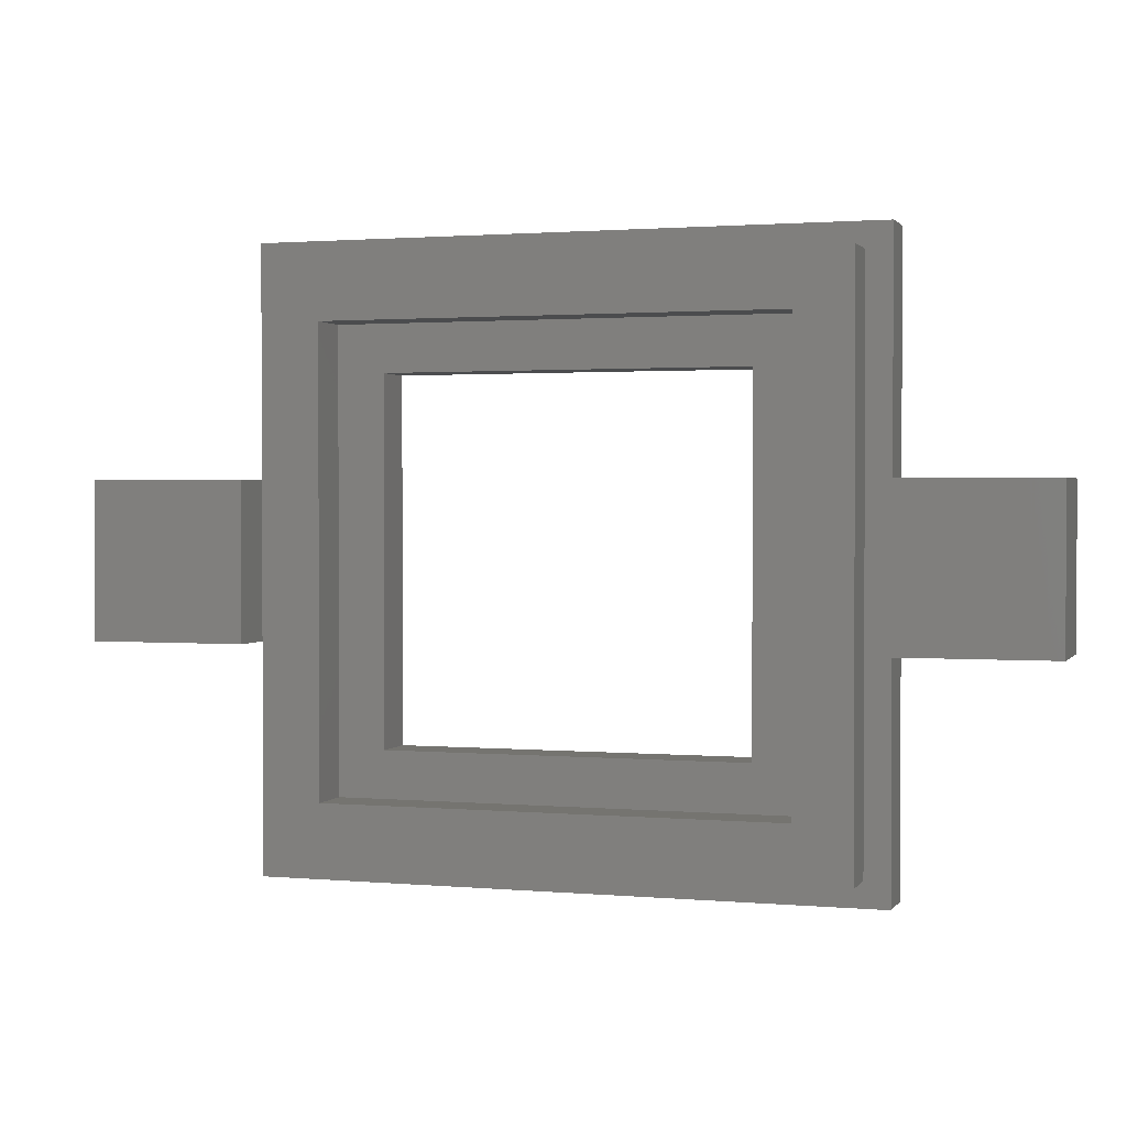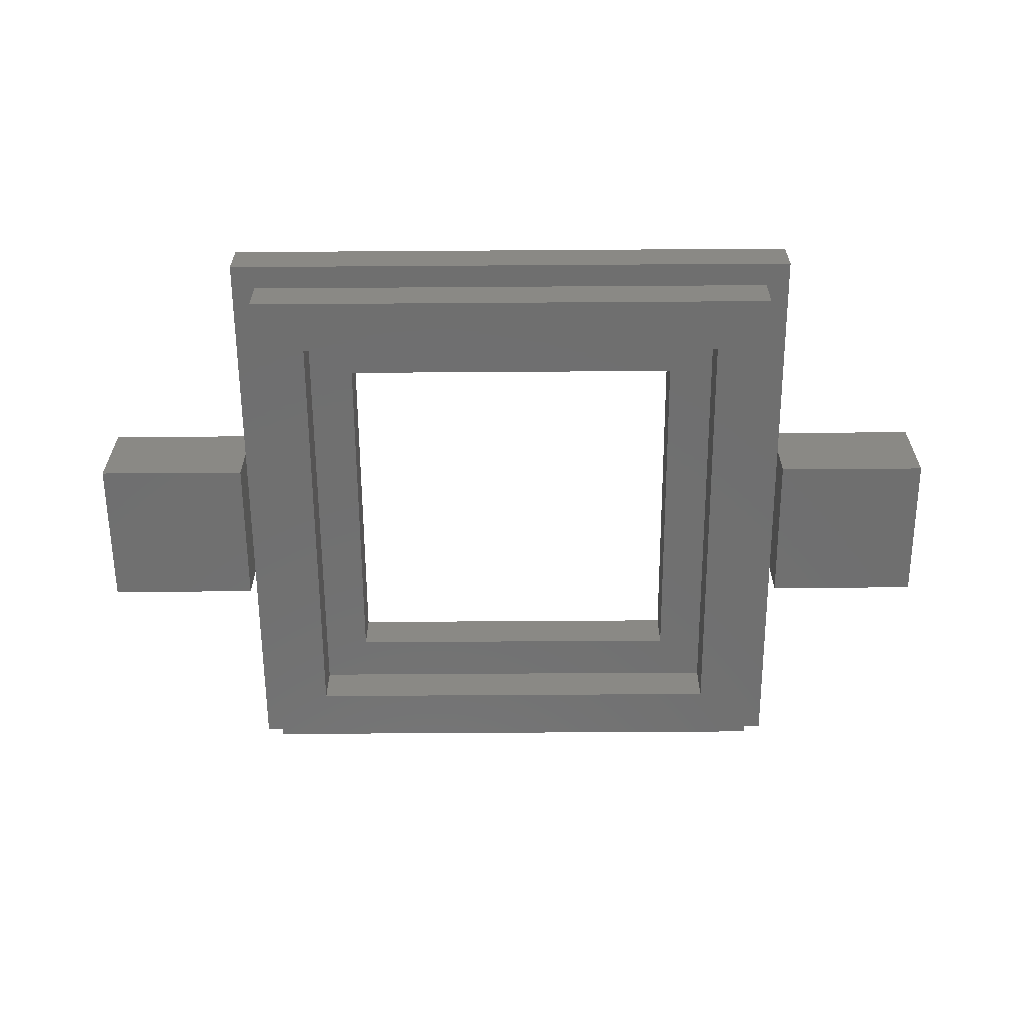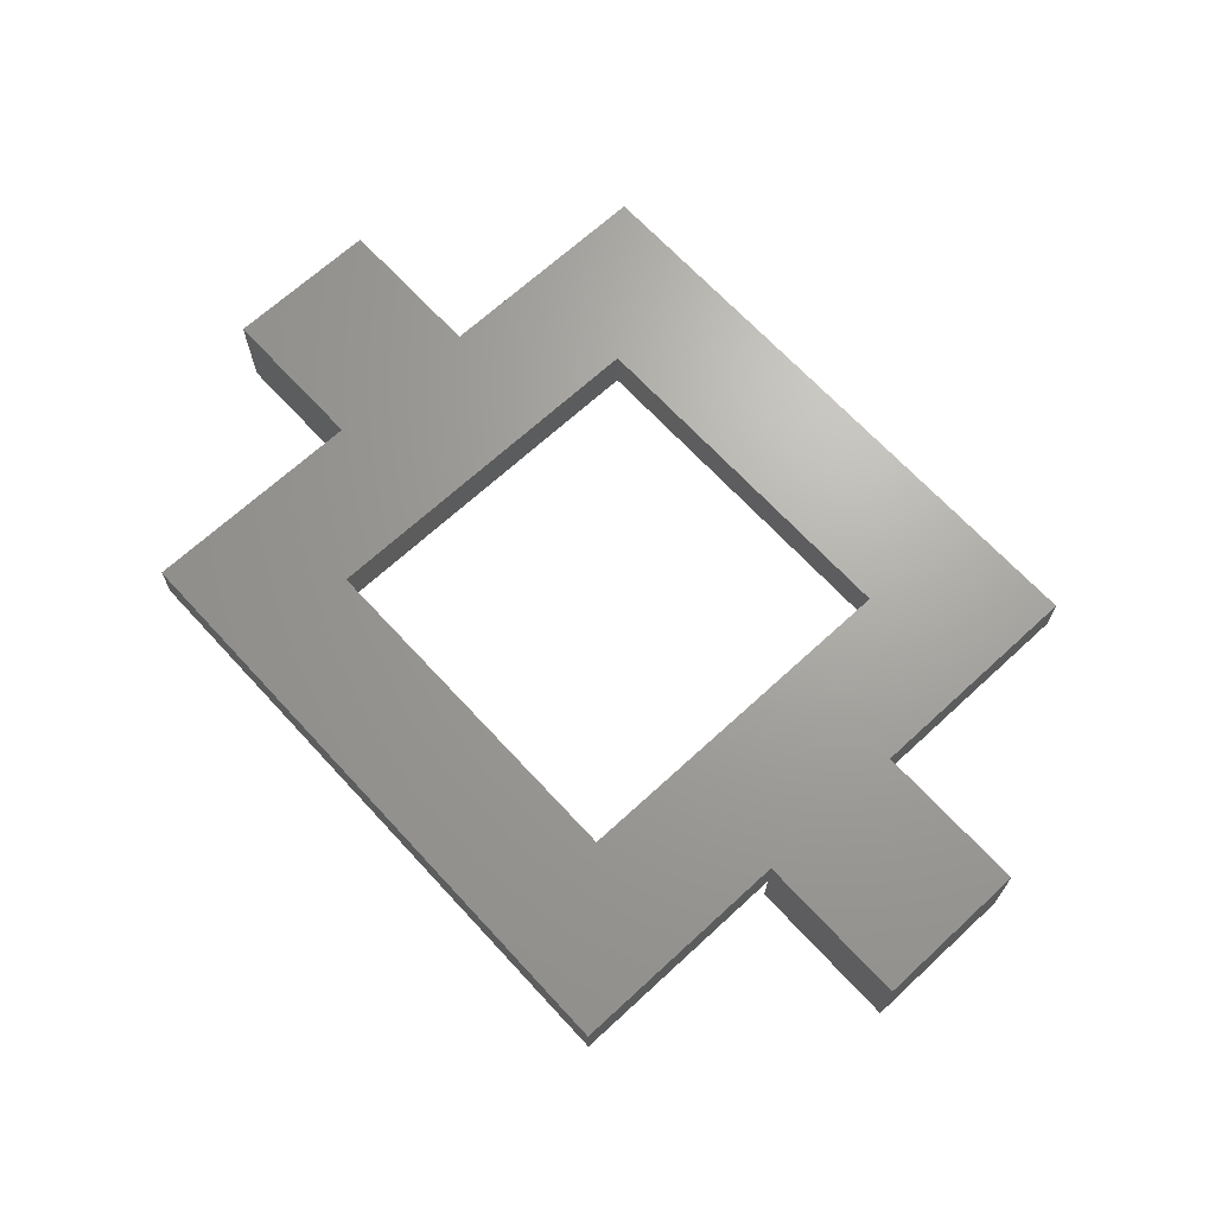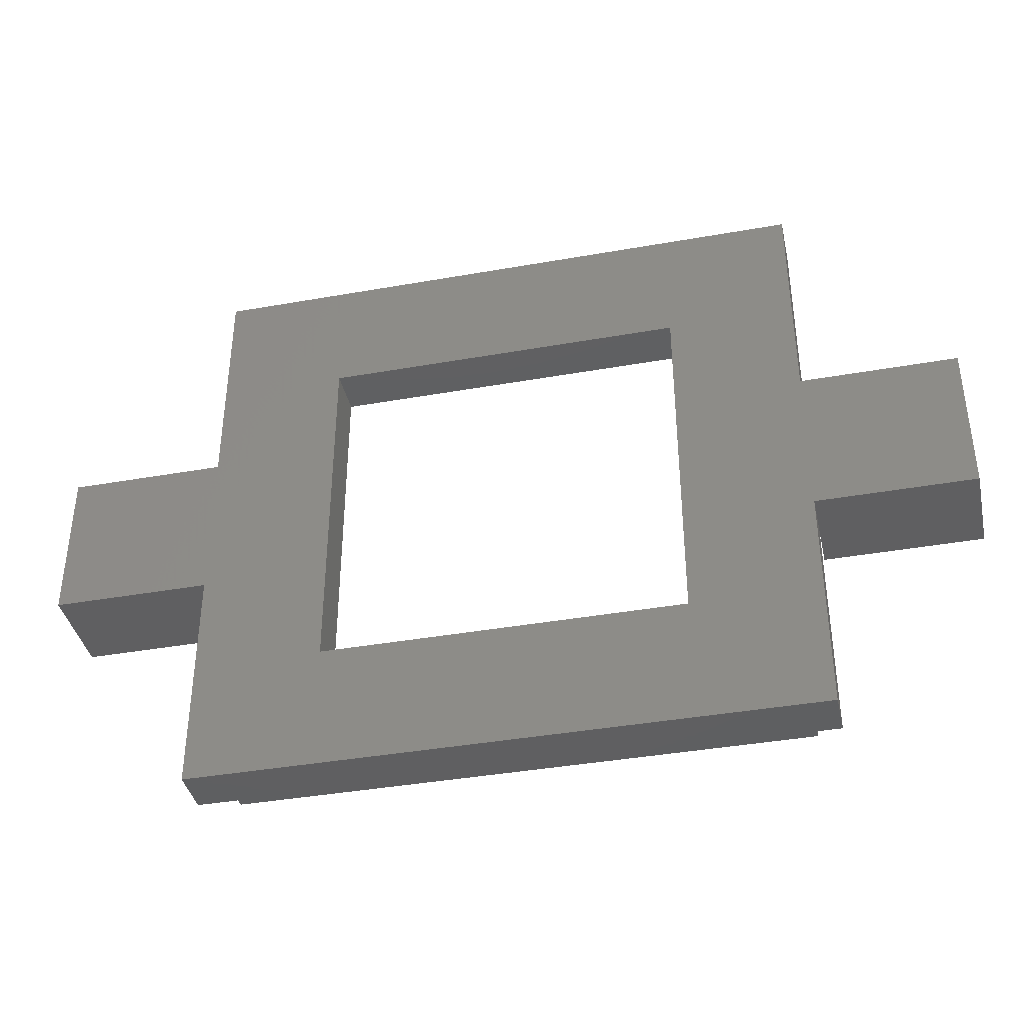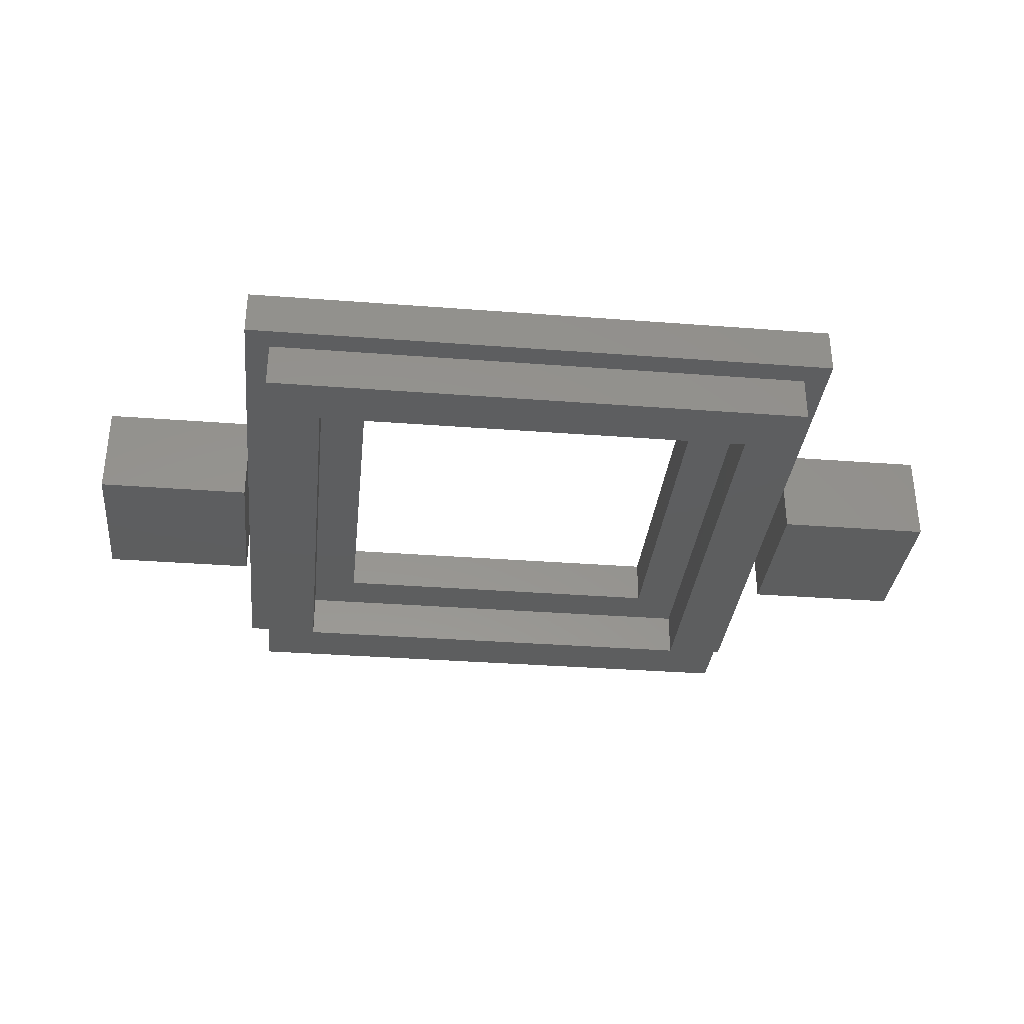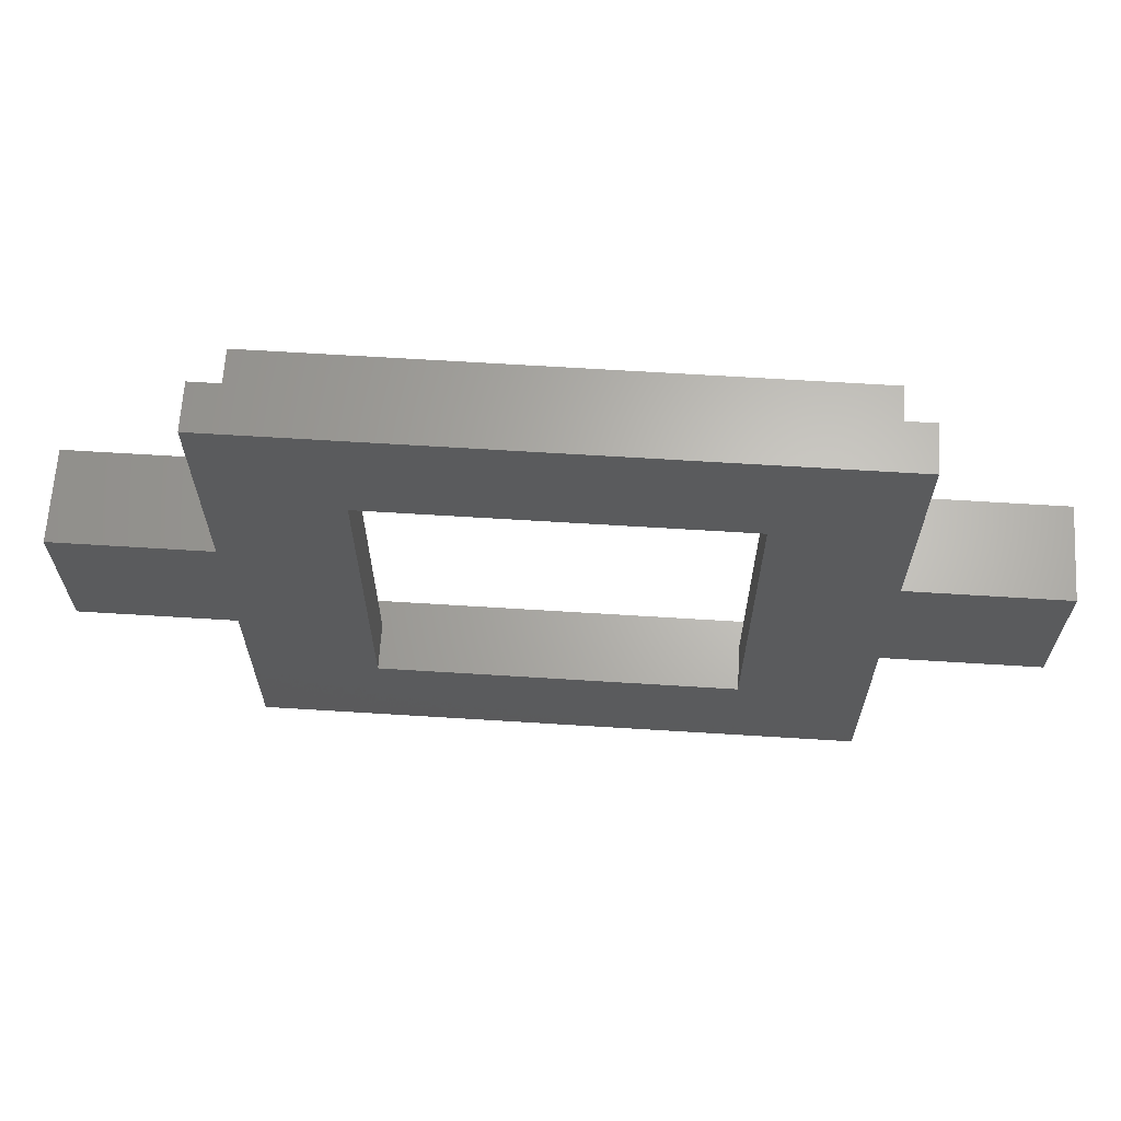
<metadata>
{"format":"stl","ext":"stl","renderer":"f3d","projection":"perspective","resolution":1024,"background":"white","views":[{"elev":1.5,"azim":-162.1,"up":"+Y"},{"elev":-61.6,"azim":0.4,"up":"+Z"},{"elev":67.8,"azim":47.3,"up":"+Z"},{"elev":-39.2,"azim":12.5,"up":"+Y"},{"elev":-33.5,"azim":-6.0,"up":"+Z"},{"elev":65.2,"azim":3.6,"up":"+Y"}]}
</metadata>
<code>
# stl→obj: 52 verts, 104 faces
v -19.65 -19.65 -1.5
v -19.65 -5 1.5
v -19.65 -5 -1.5
v -19.65 -19.65 1.5
v -19.65 5 -1.5
v -19.65 19.65 1.5
v -19.65 19.65 -1.5
v -19.65 5 1.5
v -19.65 5 -4.5
v -19.65 -5 -4.5
v -29.65 5 1.5
v -29.65 -5 1.5
v 11.5 11.5 1.5
v 19.65 5 1.5
v 19.65 19.65 1.5
v 19.65 -5 1.5
v 11.5 -11.5 1.5
v -11.5 11.5 1.5
v 29.65 -5 1.5
v 29.65 5 1.5
v 19.65 -19.65 1.5
v -11.5 -11.5 1.5
v 19.65 -5 -1.5
v 19.65 -19.65 -1.5
v 19.65 19.65 -1.5
v 19.65 5 -1.5
v 19.65 -5 -4.5
v 19.65 5 -4.5
v 14.5 -14.5 -1.5
v 11.5 -11.5 -1.5
v 14.5 14.5 -1.5
v -11.5 -11.5 -1.5
v -14.5 -14.5 -1.5
v -11.5 11.5 -1.5
v 11.5 11.5 -1.5
v -14.5 14.5 -1.5
v 18.05 -18.05 -1.5
v 18.05 18.05 -1.5
v -18.05 -18.05 -1.5
v -18.05 18.05 -1.5
v -18.05 -18.05 -4.5
v -18.05 18.05 -4.5
v 18.05 18.05 -4.5
v 18.05 -18.05 -4.5
v 14.5 -14.5 -4.5
v -14.5 -14.5 -4.5
v -14.5 14.5 -4.5
v 14.5 14.5 -4.5
v 29.65 5 -4.5
v 29.65 -5 -4.5
v -29.65 -5 -4.5
v -29.65 5 -4.5
f 1 2 3
f 2 1 4
f 5 6 7
f 6 5 8
f 3 9 5
f 9 3 10
f 11 2 8
f 2 11 12
f 13 14 15
f 14 13 16
f 17 16 13
f 15 18 13
f 8 18 6
f 6 18 15
f 14 19 20
f 19 14 16
f 16 17 21
f 22 21 17
f 18 8 22
f 2 22 8
f 22 4 21
f 4 22 2
f 21 23 16
f 23 21 24
f 14 25 15
f 25 14 26
f 27 26 28
f 26 27 23
f 25 6 15
f 6 25 7
f 29 30 31
f 29 32 30
f 32 33 34
f 33 32 29
f 35 31 30
f 34 31 35
f 34 36 31
f 36 34 33
f 37 23 24
f 23 37 26
f 38 26 37
f 24 39 37
f 3 39 1
f 1 39 24
f 26 38 25
f 40 25 38
f 39 3 40
f 5 40 3
f 40 7 25
f 7 40 5
f 1 21 4
f 21 1 24
f 22 34 18
f 34 22 32
f 30 13 35
f 13 30 17
f 34 13 18
f 13 34 35
f 30 22 17
f 22 30 32
f 41 40 42
f 40 41 39
f 37 43 38
f 43 37 44
f 43 40 38
f 40 43 42
f 44 45 43
f 44 46 45
f 46 41 47
f 41 46 44
f 48 43 45
f 47 43 48
f 47 42 43
f 42 47 41
f 41 37 39
f 37 41 44
f 33 47 36
f 47 33 46
f 45 31 48
f 31 45 29
f 45 33 29
f 33 45 46
f 47 31 36
f 31 47 48
f 19 49 20
f 49 19 50
f 20 26 14
f 49 26 20
f 26 49 28
f 27 49 50
f 49 27 28
f 23 19 16
f 50 23 27
f 23 50 19
f 51 11 52
f 11 51 12
f 5 11 8
f 52 5 9
f 5 52 11
f 51 9 10
f 9 51 52
f 12 3 2
f 51 3 12
f 3 51 10

</code>
